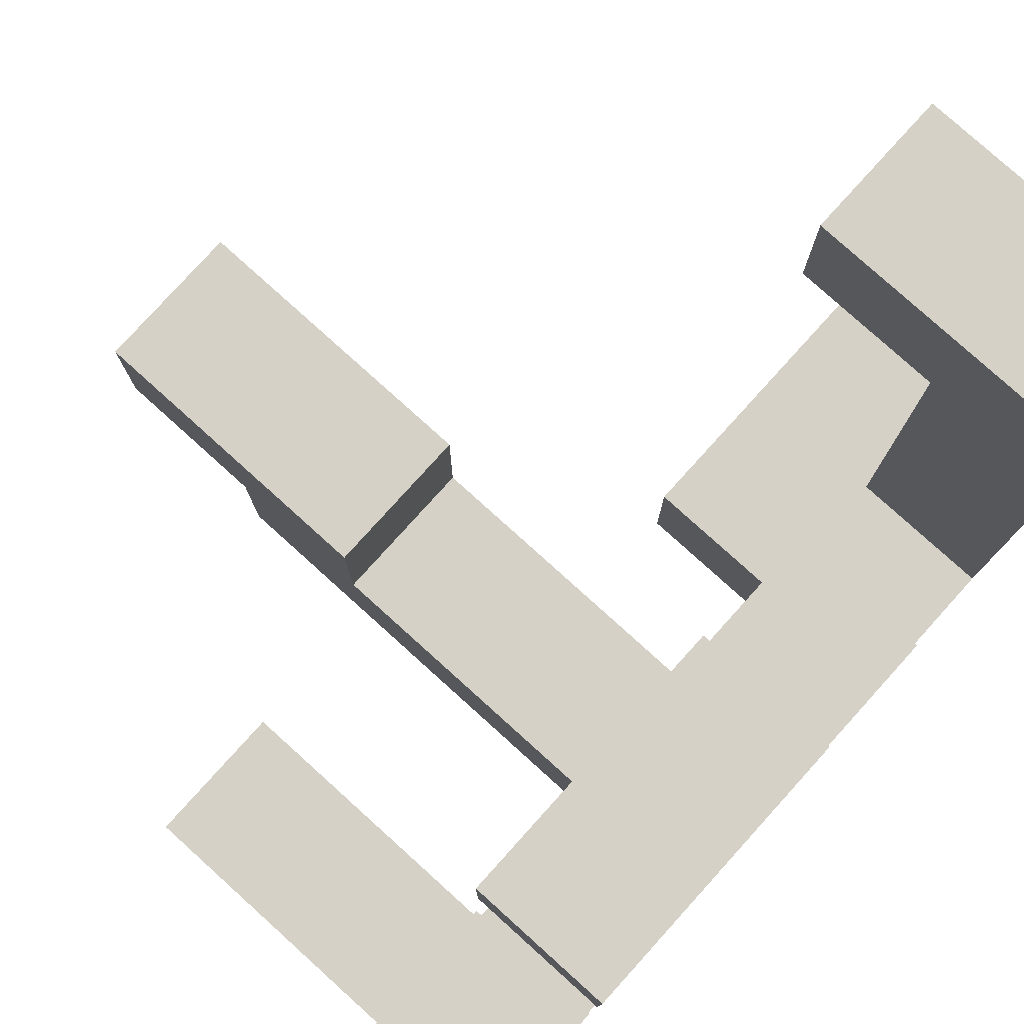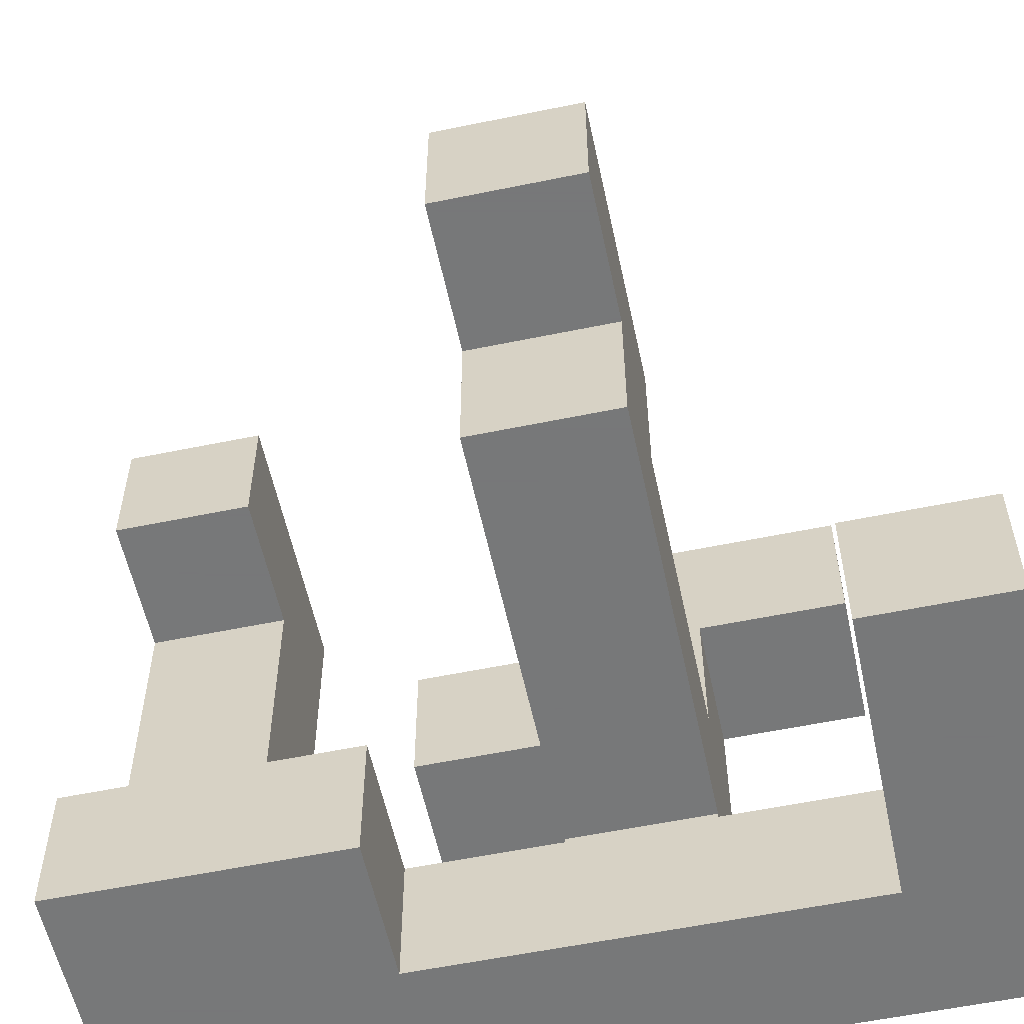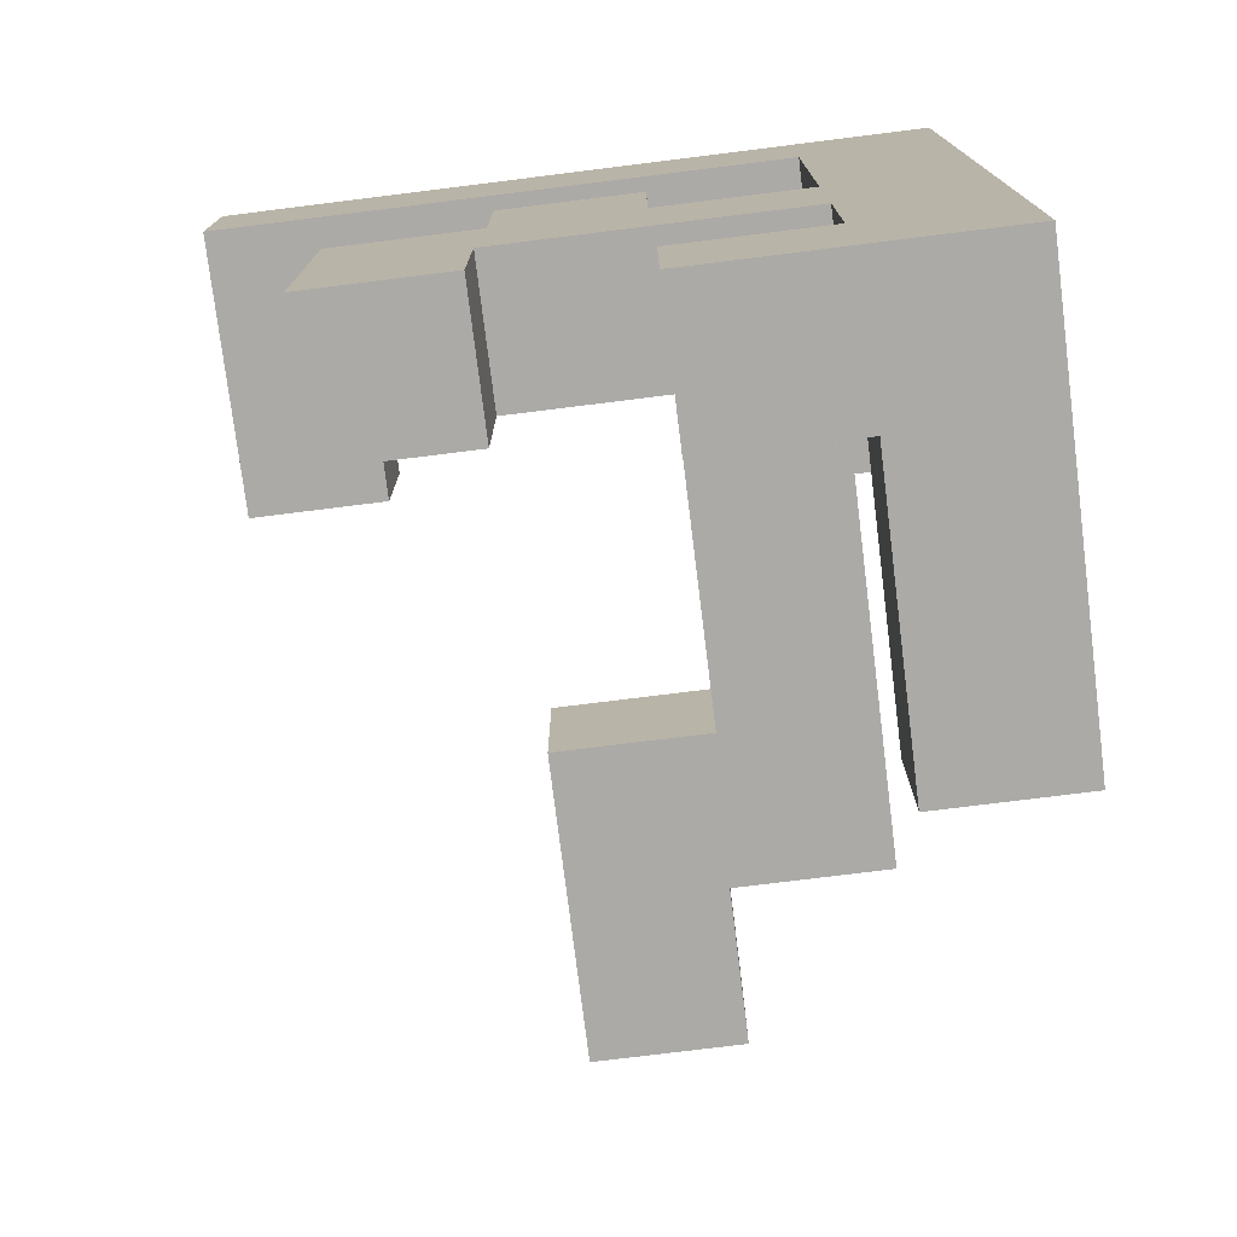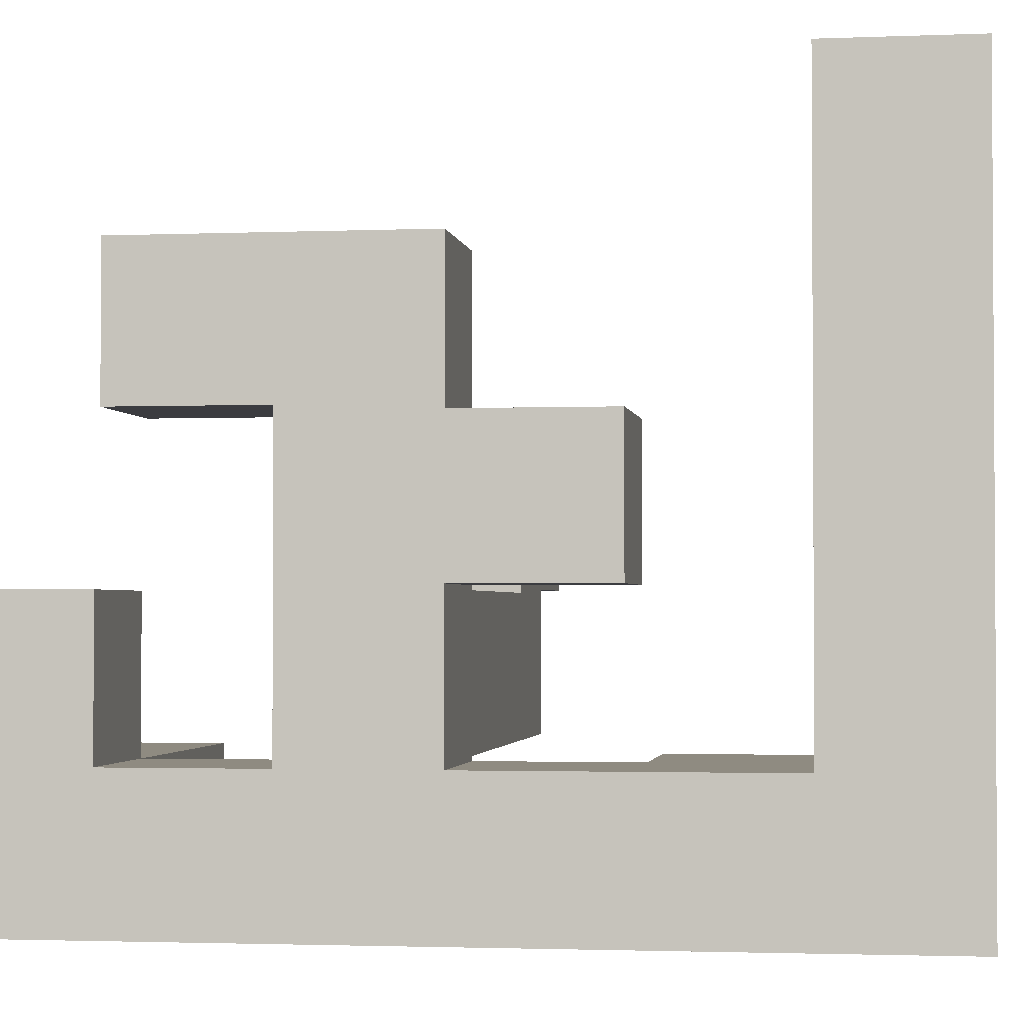
<metadata>
{"format":"obj","ext":"obj","renderer":"f3d","projection":"perspective","resolution":1024,"background":"white","views":[{"elev":78.8,"azim":-137.9,"up":"+Y"},{"elev":-57.3,"azim":102.1,"up":"+Y"},{"elev":-76.0,"azim":-82.9,"up":"+Z"},{"elev":-2.1,"azim":-81.7,"up":"+Y"}]}
</metadata>
<code>
v 0.005 -0.3383 -0.3283
v 0.005 -0.3383 -0.005
v 0.005 -0.3333 -0.005
v 0.005 -0.3333 -0.3283
v 0.3283 -0.6617 -0.3283
v 0.3283 -0.3383 -0.3283
v 0.3283 -0.3383 -0.005
v 0.3283 -0.6617 -0.005
v 0.3283 -0.3333 -0.3283
v 0.3283 -0.3333 -0.005
v -0 -0.6617 -0.3283
v 0.005 -0.6617 -0.3283
v 0.005 -0.6617 -0.005
v -0 -0.6617 -0.005
v -0 -0.3383 -0.3283
v -0 -0.3383 -0.005
v -0.3333 -0.6617 -0.3283
v -0.3283 -0.6617 -0.3283
v -0.3283 -0.6617 -0.005
v -0.3333 -0.6617 -0.005
v -0.005 -0.6617 -0.3283
v -0.005 -0.6617 -0.005
v -0.3333 -0.3383 -0.3283
v -0.3333 -0.3383 -0.005
v -0.3283 -0.3383 -0.005
v -0.3283 -0.3383 -0.3283
v -0.005 -0.3383 -0.005
v -0.005 -0.3383 -0.3283
v -0.6667 -0.6617 -0.3283
v -0.6617 -0.6617 -0.3283
v -0.6617 -0.6617 -0.005
v -0.6667 -0.6617 -0.005
v -0.3383 -0.6617 -0.3283
v -0.3383 -0.6617 -0.005
v -0.6667 -0.3383 -0.3283
v -0.6667 -0.3383 -0.005
v -0.6617 -0.3383 -0.005
v -0.6617 -0.3383 -0.3283
v -0.3383 -0.3383 -0.005
v -0.3383 -0.3383 -0.3283
v -0.995 -0.6667 -0.3283
v -0.995 -0.6667 -0.005
v -0.995 -0.6617 -0.005
v -0.995 -0.6617 -0.3283
v -0.995 -0.3383 -0.005
v -0.995 -0.3383 -0.3283
v -0.995 -0.3333 -0.005
v -0.995 -0.3333 -0.3283
v -0.6717 -0.6667 -0.3283
v -0.6717 -0.6617 -0.3283
v -0.6717 -0.6617 -0.005
v -0.6717 -0.6667 -0.005
v -0.6717 -0.3383 -0.3283
v -0.6717 -0.3333 -0.3283
v -0.6717 -0.3333 -0.005
v -0.6717 -0.3383 -0.005
v 0.005 -0.3283 -0.005
v 0.005 -0.3283 -0.3283
v 0.005 -0.005 -0.005
v 0.005 -0.005 -0.3283
v 0.3283 -0.3283 -0.3283
v 0.3283 -0.3283 -0.005
v 0.3333 -0.3283 -0.3283
v 0.3333 -0.3283 -0.005
v 0.3283 -0.005 -0.005
v 0.3283 -0.005 -0.3283
v 0.3333 -0.005 -0.005
v 0.3333 -0.005 -0.3283
v -0.995 -0.995 -0.3333
v -0.995 -0.995 -0.3283
v -0.995 -0.6717 -0.3283
v -0.995 -0.6717 -0.3333
v -0.995 -0.995 -0.005
v -0.995 -0.6717 -0.005
v -0.995 -0.995 -0
v -0.995 -0.6717 -0
v -0.6717 -0.995 -0.3333
v -0.6717 -0.6717 -0.3333
v -0.6717 -0.6717 -0.3283
v -0.6717 -0.995 -0.3283
v -0.6717 -0.6717 -0.005
v -0.6717 -0.995 -0.005
v -0.6717 -0.6717 -0
v -0.6717 -0.995 -0
v -0.995 -0.995 0.005
v -0.995 -0.6717 0.005
v -0.995 -0.995 0.3283
v -0.995 -0.6717 0.3283
v -0.995 -0.995 0.3333
v -0.995 -0.6717 0.3333
v -0.6717 -0.6717 0.005
v -0.6717 -0.995 0.005
v -0.6717 -0.6717 0.3283
v -0.6717 -0.995 0.3283
v -0.6717 -0.6717 0.3333
v -0.6717 -0.995 0.3333
v -0.995 -0.3283 -0.005
v -0.995 -0.3283 -0.3283
v -0.995 -0.005 -0.005
v -0.995 -0.005 -0.3283
v -0.995 -0 -0.005
v -0.995 -0 -0.3283
v -0.995 -0.3283 -0
v -0.995 -0.005 -0
v -0.6717 -0.3283 -0.3283
v -0.6717 -0.3283 -0.005
v -0.6717 -0.005 -0.3283
v -0.6717 -0.005 -0.005
v -0.6717 -0 -0.3283
v -0.6717 -0 -0.005
v -0.6717 -0.005 -0
v -0.6717 -0.3283 -0
v -0.995 -0.995 0.3383
v -0.995 -0.6717 0.3383
v -0.995 -0.995 0.6617
v -0.995 -0.6717 0.6617
v -0.995 -0.995 0.6667
v -0.995 -0.6717 0.6667
v -0.6717 -0.6717 0.3383
v -0.6717 -0.995 0.3383
v -0.6717 -0.995 0.6617
v -0.6717 -0.995 0.6667
v -0.6667 -0.995 0.3383
v -0.6667 -0.995 0.6617
v -0.6667 -0.995 0.6667
v -0.6717 -0.6717 0.6617
v -0.6717 -0.6717 0.6667
v -0.6667 -0.6717 0.6617
v -0.6667 -0.6717 0.3383
v -0.6667 -0.6717 0.6667
v -0.995 -0.995 0.6717
v -0.995 -0.6717 0.6717
v -0.995 -0.995 0.995
v -0.995 -0.6717 0.995
v -0.995 -0.6667 0.995
v -0.995 -0.6667 0.6717
v -0.6717 -0.6717 0.6717
v -0.6717 -0.6667 0.6717
v -0.6717 -0.6667 0.995
v -0.6717 -0.6717 0.995
v -0.6717 -0.995 0.6717
v -0.6717 -0.995 0.995
v -0.6667 -0.995 0.6717
v -0.6667 -0.995 0.995
v -0.6667 -0.6717 0.6717
v -0.6667 -0.6717 0.995
v -0.995 -0.6617 0.995
v -0.995 -0.6617 0.6717
v -0.995 -0.3383 0.995
v -0.995 -0.3383 0.6717
v -0.995 -0.3333 0.995
v -0.995 -0.3333 0.6717
v -0.6717 -0.6617 0.6717
v -0.6717 -0.6617 0.995
v -0.6717 -0.3383 0.6717
v -0.6717 -0.3383 0.995
v -0.6717 -0.3333 0.6717
v -0.6717 -0.3333 0.995
v -0.3383 -0.995 0.6667
v -0.3383 -0.6717 0.6667
v -0.3383 -0.6717 0.6717
v -0.3383 -0.995 0.6717
v -0.3383 -0.6717 0.995
v -0.3383 -0.995 0.995
v -0.6617 -0.995 0.6667
v -0.6617 -0.995 0.6717
v -0.6617 -0.995 0.995
v -0.6617 -0.6717 0.6717
v -0.6617 -0.6717 0.6667
v -0.6617 -0.6717 0.995
v -0.995 -0.995 -0.6667
v -0.995 -0.995 -0.6617
v -0.995 -0.6717 -0.6617
v -0.995 -0.6717 -0.6667
v -0.995 -0.995 -0.3383
v -0.995 -0.6717 -0.3383
v -0.6717 -0.995 -0.6667
v -0.6717 -0.6717 -0.6667
v -0.6717 -0.6717 -0.6617
v -0.6717 -0.995 -0.6617
v -0.6717 -0.6717 -0.3383
v -0.6717 -0.995 -0.3383
v -0.995 -0.995 -0.995
v -0.995 -0.995 -0.6717
v -0.995 -0.6717 -0.6717
v -0.995 -0.6717 -0.995
v -0.995 -0.6667 -0.6717
v -0.995 -0.6667 -0.995
v -0.6717 -0.6717 -0.995
v -0.6717 -0.6667 -0.995
v -0.6717 -0.6667 -0.6717
v -0.6717 -0.6717 -0.6717
v -0.6717 -0.995 -0.6717
v -0.6717 -0.995 -0.995
v -0.6667 -0.995 -0.995
v -0.6667 -0.995 -0.6717
v -0.6667 -0.6717 -0.6717
v -0.6667 -0.6717 -0.995
v -0.6617 -0.995 -0.995
v -0.6617 -0.995 -0.6717
v -0.3383 -0.995 -0.995
v -0.3383 -0.995 -0.6717
v -0.3333 -0.995 -0.995
v -0.3333 -0.995 -0.6717
v -0.6617 -0.6717 -0.6717
v -0.6617 -0.6717 -0.995
v -0.3383 -0.6717 -0.6717
v -0.3383 -0.6717 -0.995
v -0.3333 -0.6717 -0.6717
v -0.3333 -0.6717 -0.995
v 0.6617 -0.3283 -0.3283
v 0.6617 -0.005 -0.3283
v 0.6617 -0.005 -0.005
v 0.6617 -0.3283 -0.005
v 0.3383 -0.3283 -0.3283
v 0.3383 -0.3283 -0.005
v 0.3383 -0.005 -0.005
v 0.3383 -0.005 -0.3283
v -0.995 -0.3283 0.995
v -0.995 -0.3283 0.6717
v -0.995 -0.005 0.995
v -0.995 -0.005 0.6717
v -0.995 -0 0.995
v -0.995 -0 0.6717
v -0.6717 -0.3283 0.6717
v -0.6717 -0.3283 0.995
v -0.6717 -0.005 0.6717
v -0.6717 -0.005 0.995
v -0.6717 -0 0.6717
v -0.6717 -0 0.995
v -0.995 0.005 0.995
v -0.995 0.005 0.6717
v -0.995 0.3283 0.995
v -0.995 0.3283 0.6717
v -0.995 0.3333 0.995
v -0.995 0.3333 0.6717
v -0.6717 0.005 0.6717
v -0.6717 0.005 0.995
v -0.6717 0.3283 0.6717
v -0.6717 0.3283 0.995
v -0.6717 0.3333 0.6717
v -0.6717 0.3333 0.995
v -0.995 0.3383 0.995
v -0.995 0.3383 0.6717
v -0.995 0.6617 0.995
v -0.995 0.6617 0.6717
v -0.6717 0.3383 0.6717
v -0.6717 0.3383 0.995
v -0.6667 0.3383 0.6717
v -0.6667 0.3383 0.995
v -0.6717 0.6617 0.995
v -0.6717 0.6617 0.6717
v -0.6667 0.6617 0.995
v -0.6667 0.6617 0.6717
v -0.3383 0.3383 0.6717
v -0.3383 0.6617 0.6717
v -0.3383 0.6617 0.995
v -0.3383 0.3383 0.995
v -0.6617 0.3383 0.6717
v -0.6617 0.3383 0.995
v -0.6617 0.6617 0.995
v -0.6617 0.6617 0.6717
v -0.005 -0.995 -0.995
v -0.005 -0.6717 -0.995
v -0.005 -0.6717 -0.6717
v -0.005 -0.995 -0.6717
v -0.3283 -0.995 -0.995
v -0.3283 -0.995 -0.6717
v -0.3283 -0.6717 -0.6717
v -0.3283 -0.6717 -0.995
v -0.995 0.005 -0.3333
v -0.995 0.005 -0.3283
v -0.995 0.3283 -0.3283
v -0.995 0.3283 -0.3333
v -0.995 0.005 -0.005
v -0.995 0.3283 -0.005
v -0.6717 0.005 -0.3333
v -0.6717 0.3283 -0.3333
v -0.6717 0.3283 -0.3283
v -0.6717 0.005 -0.3283
v -0.6717 0.005 -0.005
v -0.6717 0.3283 -0.005
v -0.3383 -0.995 0.3383
v -0.3383 -0.6717 0.3383
v -0.3383 -0.6717 0.6617
v -0.3383 -0.995 0.6617
v -0.6617 -0.995 0.3383
v -0.6617 -0.995 0.6617
v -0.6617 -0.6717 0.6617
v -0.6617 -0.6717 0.3383
v -0.995 -0.6617 -0.6717
v -0.995 -0.6617 -0.995
v -0.995 -0.3383 -0.6717
v -0.995 -0.3383 -0.995
v -0.6717 -0.6617 -0.995
v -0.6717 -0.6617 -0.6717
v -0.6717 -0.3383 -0.995
v -0.6717 -0.3383 -0.6717
v -0.995 0.005 -0.6617
v -0.995 0.005 -0.3383
v -0.995 0.3283 -0.3383
v -0.995 0.3283 -0.6617
v -0.6717 0.005 -0.6617
v -0.6717 0.3283 -0.6617
v -0.6717 0.3283 -0.3383
v -0.6717 0.005 -0.3383
v -0.995 -0.3283 0.005
v -0.995 -0.005 0.005
v -0.995 -0.3283 0.3283
v -0.995 -0.005 0.3283
v -0.6717 -0.005 0.005
v -0.6717 -0.3283 0.005
v -0.6717 -0.005 0.3283
v -0.6717 -0.3283 0.3283
f 1 2 3 4
f 5 6 7 8
f 6 9 10 7
f 11 12 13 14
f 12 5 8 13
f 15 16 2 1
f 11 15 1 12
f 12 1 6 5
f 1 4 9 6
f 14 13 2 16
f 13 8 7 2
f 2 7 10 3
f 17 18 19 20
f 18 21 22 19
f 21 11 14 22
f 23 24 25 26
f 26 25 27 28
f 28 27 16 15
f 17 23 26 18
f 18 26 28 21
f 21 28 15 11
f 20 19 25 24
f 19 22 27 25
f 22 14 16 27
f 29 30 31 32
f 30 33 34 31
f 33 17 20 34
f 35 36 37 38
f 38 37 39 40
f 40 39 24 23
f 29 35 38 30
f 30 38 40 33
f 33 40 23 17
f 32 31 37 36
f 31 34 39 37
f 34 20 24 39
f 41 42 43 44
f 44 43 45 46
f 46 45 47 48
f 49 50 51 52
f 53 54 55 56
f 50 29 32 51
f 53 56 36 35
f 41 44 50 49
f 44 46 53 50
f 50 53 35 29
f 46 48 54 53
f 42 52 51 43
f 43 51 56 45
f 51 32 36 56
f 45 56 55 47
f 4 3 57 58
f 58 57 59 60
f 9 61 62 10
f 61 63 64 62
f 60 59 65 66
f 66 65 67 68
f 4 58 61 9
f 58 60 66 61
f 61 66 68 63
f 3 10 62 57
f 57 62 65 59
f 62 64 67 65
f 69 70 71 72
f 70 73 74 71
f 71 74 42 41
f 73 75 76 74
f 77 78 79 80
f 80 79 81 82
f 79 49 52 81
f 82 81 83 84
f 69 77 80 70
f 70 80 82 73
f 73 82 84 75
f 72 71 79 78
f 74 76 83 81
f 71 41 49 79
f 74 81 52 42
f 75 85 86 76
f 85 87 88 86
f 87 89 90 88
f 84 83 91 92
f 92 91 93 94
f 94 93 95 96
f 75 84 92 85
f 85 92 94 87
f 87 94 96 89
f 76 86 91 83
f 86 88 93 91
f 88 90 95 93
f 48 47 97 98
f 98 97 99 100
f 100 99 101 102
f 97 103 104 99
f 54 105 106 55
f 105 107 108 106
f 107 109 110 108
f 106 108 111 112
f 97 106 112 103
f 99 104 111 108
f 48 98 105 54
f 98 100 107 105
f 100 102 109 107
f 47 55 106 97
f 99 108 110 101
f 89 113 114 90
f 113 115 116 114
f 115 117 118 116
f 96 95 119 120
f 89 96 120 113
f 113 120 121 115
f 115 121 122 117
f 120 123 124 121
f 121 124 125 122
f 90 114 119 95
f 114 116 126 119
f 116 118 127 126
f 119 126 128 129
f 126 127 130 128
f 120 119 129 123
f 117 131 132 118
f 131 133 134 132
f 132 134 135 136
f 137 138 139 140
f 117 122 141 131
f 131 141 142 133
f 122 125 143 141
f 141 143 144 142
f 118 132 137 127
f 127 137 145 130
f 137 140 146 145
f 132 136 138 137
f 133 142 140 134
f 142 144 146 140
f 134 140 139 135
f 136 135 147 148
f 148 147 149 150
f 150 149 151 152
f 138 153 154 139
f 153 155 156 154
f 155 157 158 156
f 136 148 153 138
f 148 150 155 153
f 150 152 157 155
f 135 139 154 147
f 147 154 156 149
f 149 156 158 151
f 159 160 161 162
f 162 161 163 164
f 125 165 166 143
f 143 166 167 144
f 165 159 162 166
f 166 162 164 167
f 130 145 168 169
f 145 146 170 168
f 169 168 161 160
f 168 170 163 161
f 144 167 170 146
f 167 164 163 170
f 171 172 173 174
f 172 175 176 173
f 175 69 72 176
f 177 178 179 180
f 180 179 181 182
f 182 181 78 77
f 171 177 180 172
f 172 180 182 175
f 175 182 77 69
f 174 173 179 178
f 173 176 181 179
f 176 72 78 181
f 183 184 185 186
f 186 185 187 188
f 184 171 174 185
f 189 190 191 192
f 193 192 178 177
f 183 194 193 184
f 184 193 177 171
f 194 195 196 193
f 185 174 178 192
f 189 192 197 198
f 183 186 189 194
f 194 189 198 195
f 186 188 190 189
f 193 196 197 192
f 185 192 191 187
f 195 199 200 196
f 199 201 202 200
f 201 203 204 202
f 198 197 205 206
f 206 205 207 208
f 208 207 209 210
f 195 198 206 199
f 199 206 208 201
f 201 208 210 203
f 196 200 205 197
f 200 202 207 205
f 202 204 209 207
f 211 212 213 214
f 63 215 216 64
f 215 211 214 216
f 68 67 217 218
f 218 217 213 212
f 63 68 218 215
f 215 218 212 211
f 64 216 217 67
f 216 214 213 217
f 152 151 219 220
f 220 219 221 222
f 222 221 223 224
f 157 225 226 158
f 225 227 228 226
f 227 229 230 228
f 152 220 225 157
f 220 222 227 225
f 222 224 229 227
f 151 158 226 219
f 219 226 228 221
f 221 228 230 223
f 224 223 231 232
f 232 231 233 234
f 234 233 235 236
f 229 237 238 230
f 237 239 240 238
f 239 241 242 240
f 224 232 237 229
f 232 234 239 237
f 234 236 241 239
f 223 230 238 231
f 231 238 240 233
f 233 240 242 235
f 236 235 243 244
f 244 243 245 246
f 241 247 248 242
f 247 249 250 248
f 246 245 251 252
f 252 251 253 254
f 236 244 247 241
f 244 246 252 247
f 247 252 254 249
f 235 242 248 243
f 243 248 251 245
f 248 250 253 251
f 255 256 257 258
f 249 259 260 250
f 259 255 258 260
f 254 253 261 262
f 262 261 257 256
f 249 254 262 259
f 259 262 256 255
f 250 260 261 253
f 260 258 257 261
f 263 264 265 266
f 203 267 268 204
f 267 263 266 268
f 210 209 269 270
f 270 269 265 264
f 203 210 270 267
f 267 270 264 263
f 204 268 269 209
f 268 266 265 269
f 271 272 273 274
f 102 101 275 272
f 272 275 276 273
f 277 278 279 280
f 109 280 281 110
f 280 279 282 281
f 271 277 280 272
f 274 273 279 278
f 273 276 282 279
f 102 272 280 109
f 101 110 281 275
f 275 281 282 276
f 283 284 285 286
f 286 285 160 159
f 123 287 288 124
f 124 288 165 125
f 287 283 286 288
f 288 286 159 165
f 129 128 289 290
f 128 130 169 289
f 290 289 285 284
f 289 169 160 285
f 123 129 290 287
f 287 290 284 283
f 188 187 291 292
f 292 291 293 294
f 190 295 296 191
f 295 297 298 296
f 294 293 298 297
f 188 292 295 190
f 292 294 297 295
f 187 191 296 291
f 291 296 298 293
f 299 300 301 302
f 300 271 274 301
f 303 304 305 306
f 306 305 278 277
f 299 303 306 300
f 300 306 277 271
f 302 301 305 304
f 301 274 278 305
f 299 302 304 303
f 103 307 308 104
f 307 309 310 308
f 112 111 311 312
f 312 311 313 314
f 103 112 312 307
f 307 312 314 309
f 104 308 311 111
f 308 310 313 311
f 309 314 313 310

</code>
